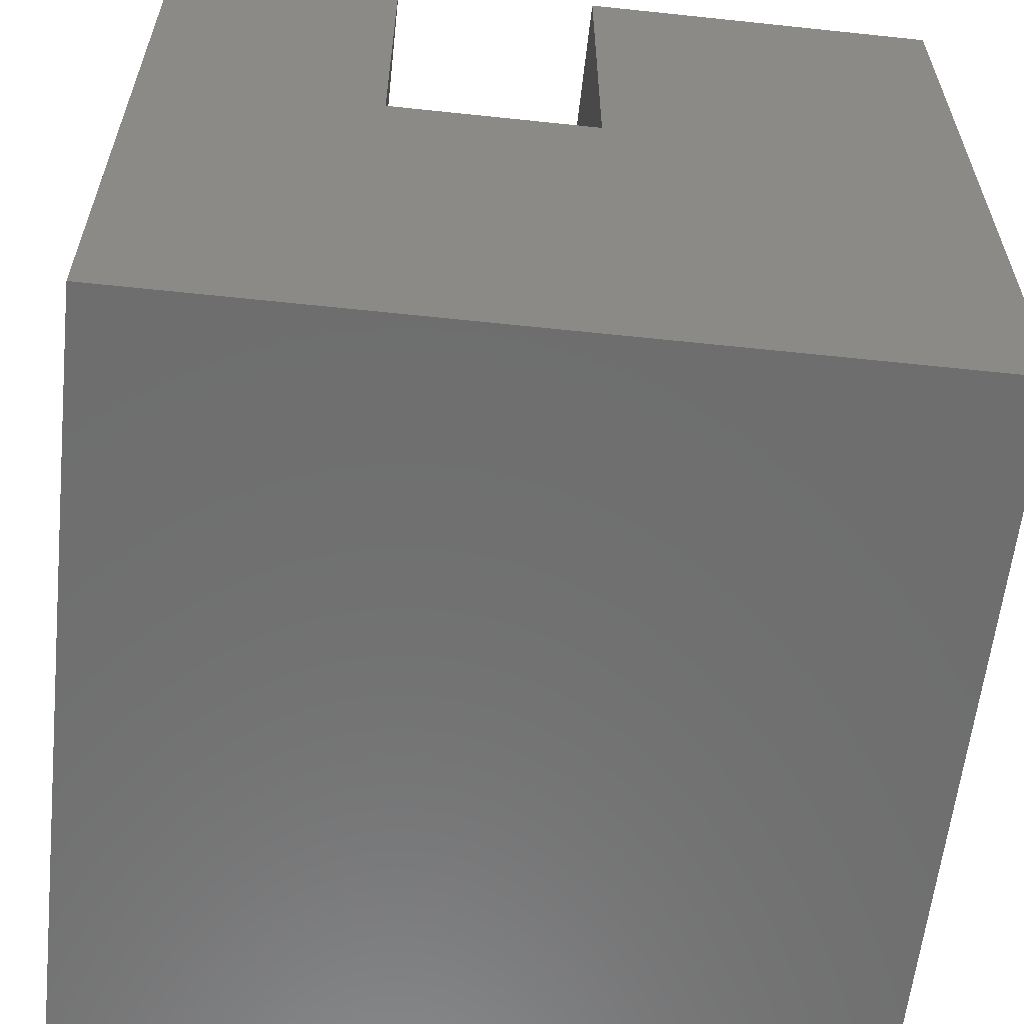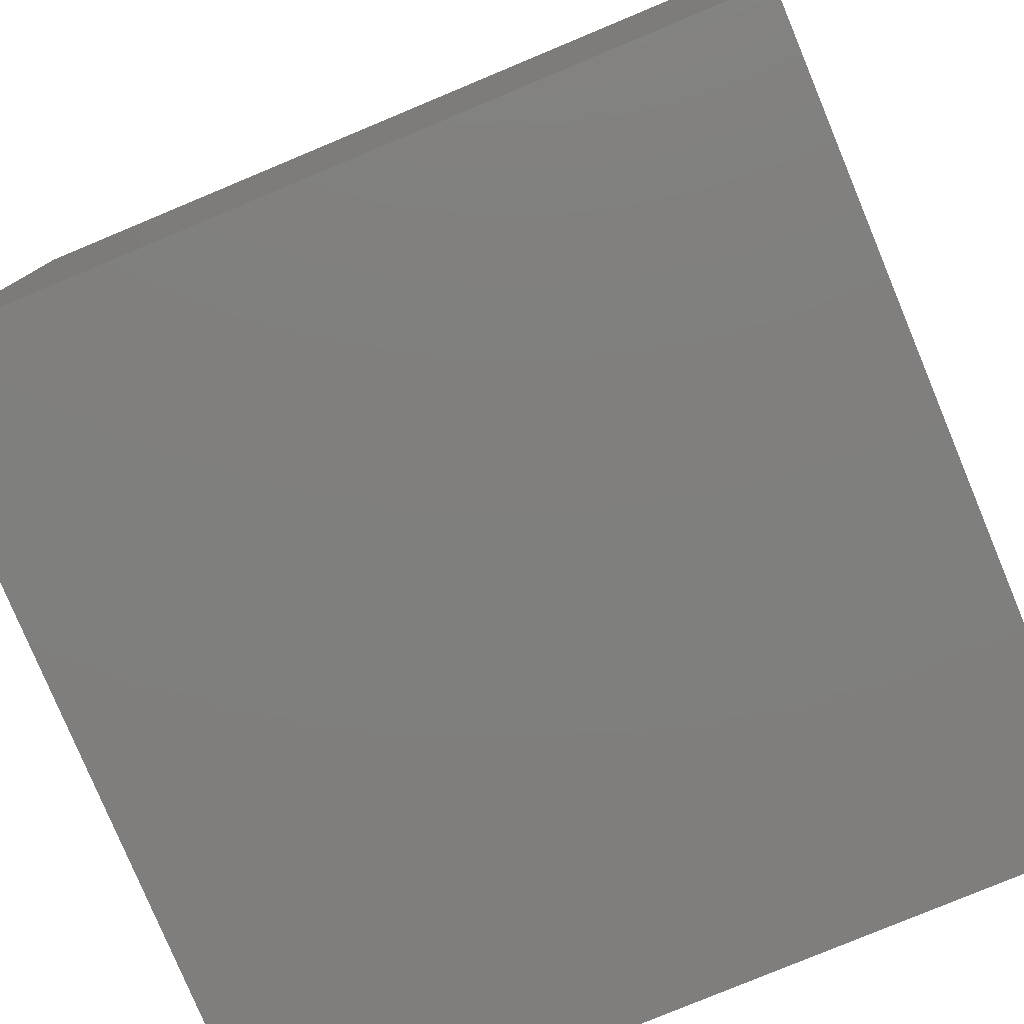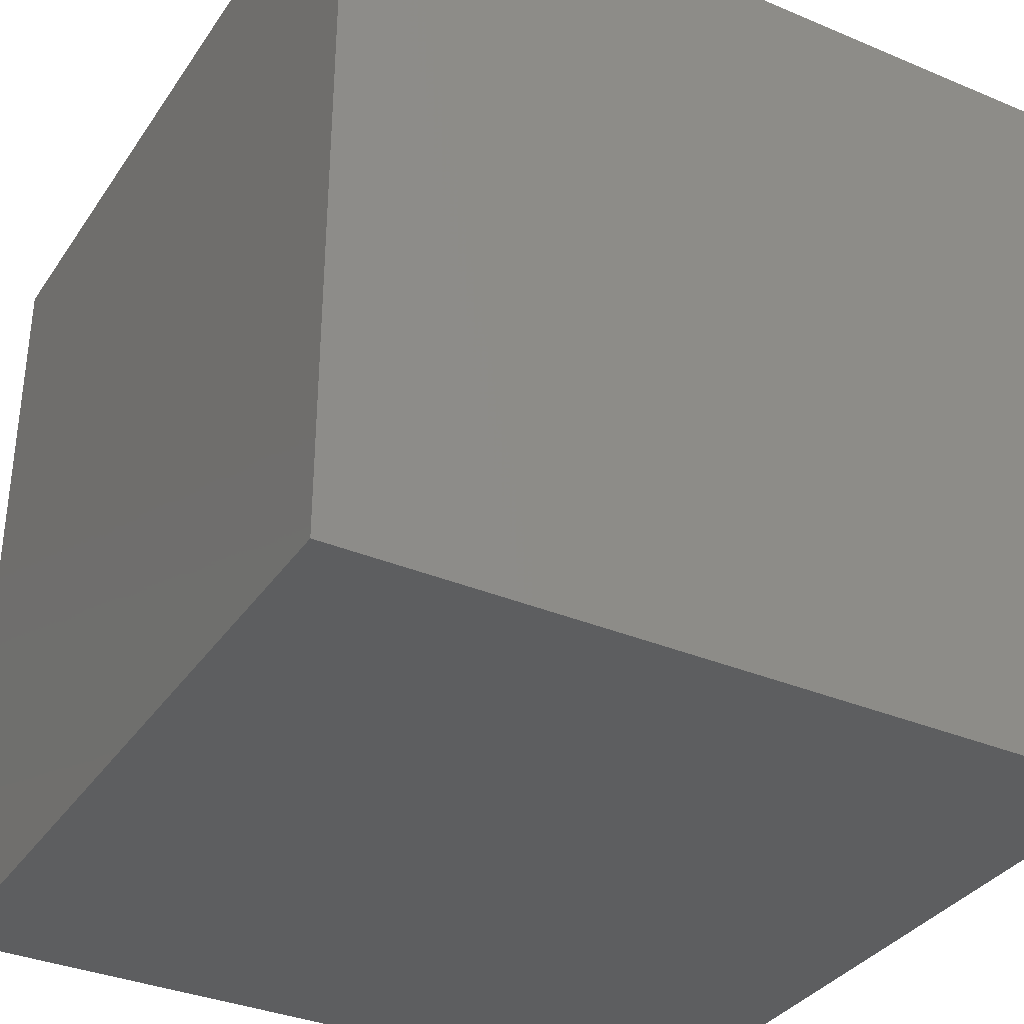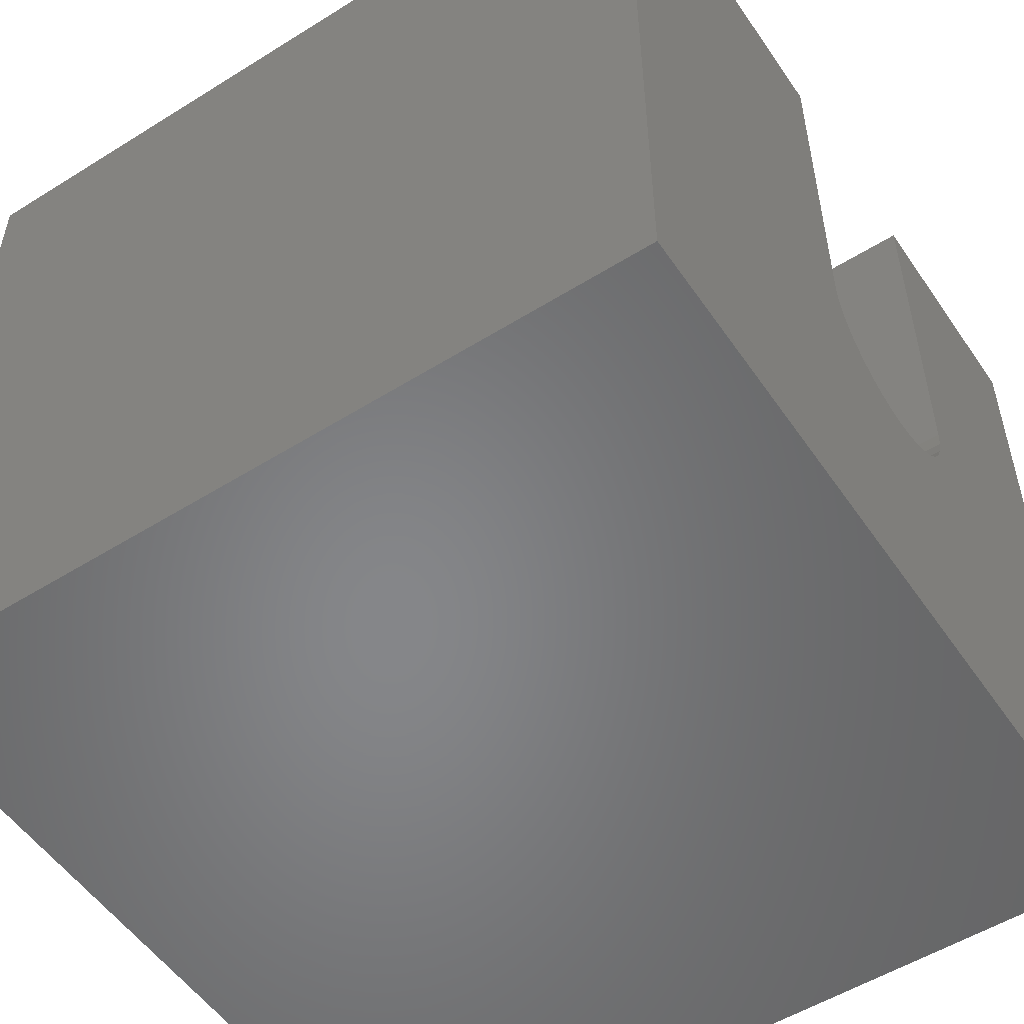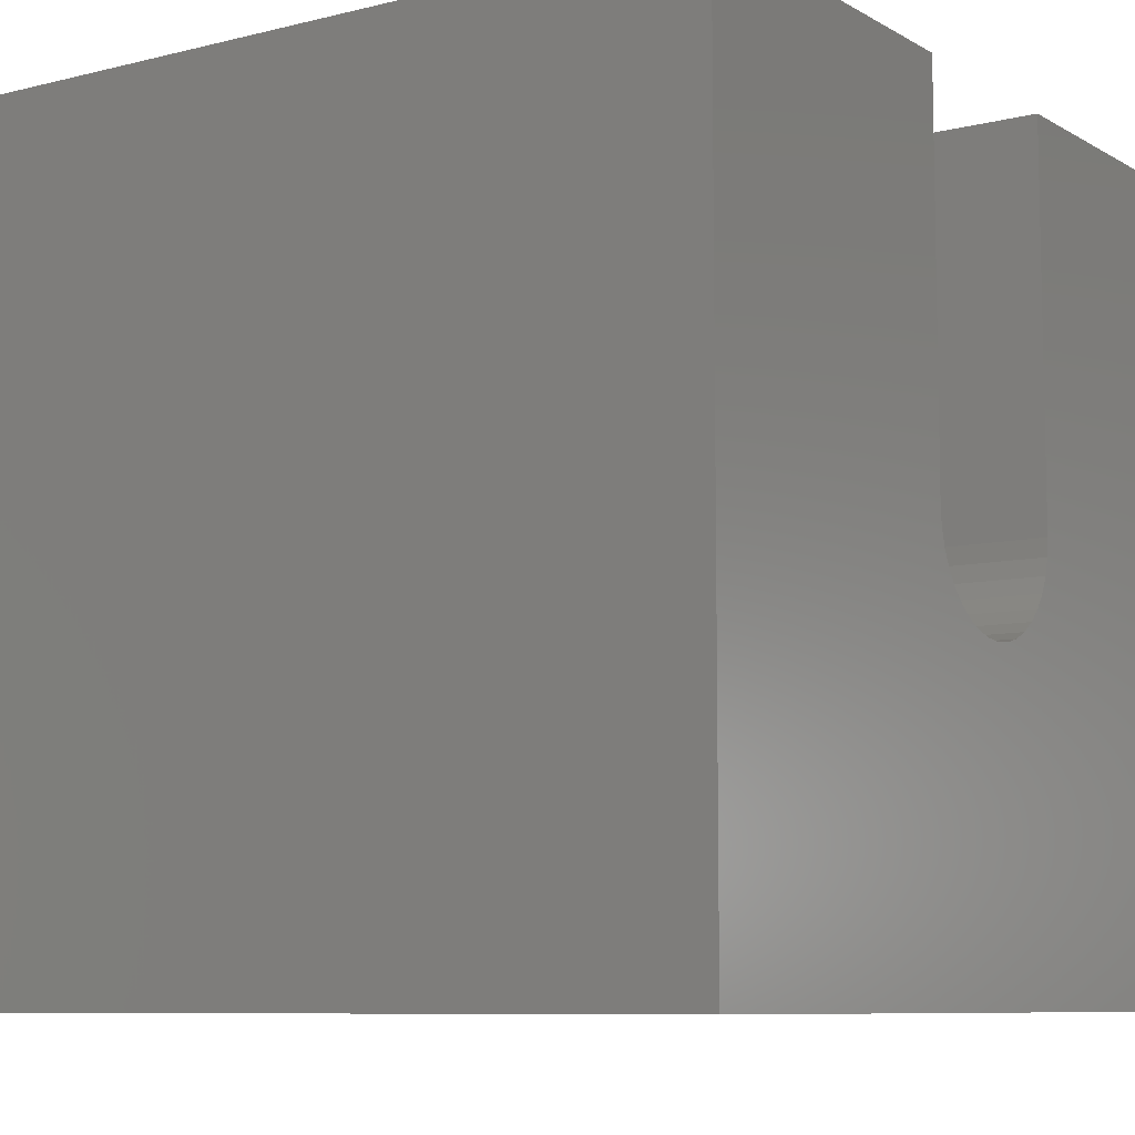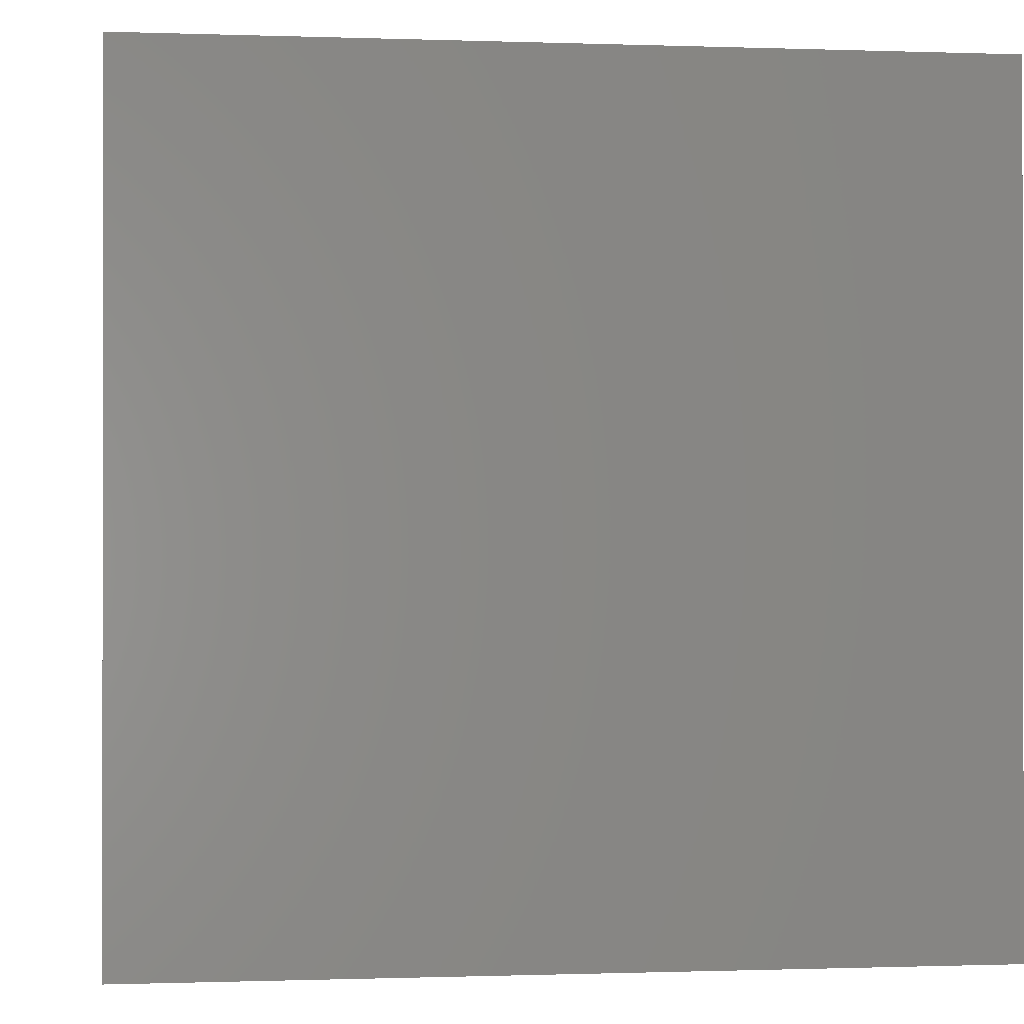
<metadata>
{"format":"stl","ext":"stl","renderer":"f3d","projection":"perspective","resolution":1024,"background":"white","views":[{"elev":-60.2,"azim":173.8,"up":"+Z"},{"elev":-79.0,"azim":-67.4,"up":"+Z"},{"elev":-34.6,"azim":-29.4,"up":"+Z"},{"elev":-53.4,"azim":-56.3,"up":"+Y"},{"elev":-8.4,"azim":-55.9,"up":"+Y"},{"elev":-0.5,"azim":82.4,"up":"+Y"}]}
</metadata>
<code>
# stl→obj: 50 verts, 96 faces
v 0 10 10
v 0 10 0
v 0 0 10
v 0 0 0
v 10 10 10
v 7.049 10 10
v 10 0 10
v 7.049 5.173 10
v 7.029 4.949 10
v 6.971 4.731 10
v 6.876 4.527 10
v 6.747 4.343 10
v 5.316 3.96 10
v 5.112 4.055 10
v 4.467 10 10
v 4.467 5.173 10
v 4.928 4.184 10
v 4.769 4.343 10
v 4.64 4.527 10
v 4.545 4.731 10
v 4.486 4.949 10
v 6.587 4.184 10
v 6.403 4.055 10
v 6.199 3.96 10
v 5.982 3.902 10
v 5.758 3.882 10
v 5.533 3.902 10
v 10 10 0
v 10 0 0
v 7.049 10 5.61
v 4.467 10 5.61
v 7.029 4.949 5.61
v 7.049 5.173 5.61
v 5.533 3.902 5.61
v 5.316 3.96 5.61
v 4.467 5.173 5.61
v 4.486 4.949 5.61
v 6.403 4.055 5.61
v 6.587 4.184 5.61
v 6.747 4.343 5.61
v 4.545 4.731 5.61
v 4.64 4.527 5.61
v 4.769 4.343 5.61
v 4.928 4.184 5.61
v 5.112 4.055 5.61
v 5.982 3.902 5.61
v 6.199 3.96 5.61
v 6.971 4.731 5.61
v 6.876 4.527 5.61
v 5.758 3.882 5.61
f 1 2 3
f 3 2 4
f 5 6 7
f 7 6 8
f 7 8 9
f 9 10 7
f 7 10 11
f 7 11 12
f 3 13 14
f 15 1 16
f 16 1 3
f 14 17 3
f 3 17 18
f 3 18 19
f 19 20 3
f 3 20 21
f 3 21 16
f 12 22 7
f 7 22 23
f 7 23 24
f 24 25 7
f 7 25 26
f 7 26 3
f 3 26 27
f 3 27 13
f 28 5 29
f 29 5 7
f 2 28 4
f 4 28 29
f 6 5 30
f 30 5 28
f 30 28 31
f 31 28 2
f 31 2 15
f 15 2 1
f 29 7 4
f 4 7 3
f 32 33 34
f 34 33 35
f 30 31 33
f 33 31 36
f 33 36 37
f 38 39 40
f 37 41 33
f 33 41 42
f 33 42 43
f 43 44 33
f 33 44 45
f 33 45 35
f 46 47 48
f 48 47 38
f 48 38 49
f 49 38 40
f 32 34 48
f 48 34 50
f 48 50 46
f 30 33 6
f 6 33 8
f 36 16 21
f 36 21 37
f 37 21 20
f 37 20 41
f 41 20 19
f 41 19 42
f 42 19 18
f 42 18 43
f 43 18 17
f 43 17 44
f 44 17 14
f 44 14 45
f 45 14 13
f 45 13 35
f 35 13 27
f 35 27 34
f 34 27 26
f 34 26 50
f 50 26 25
f 50 25 46
f 46 25 24
f 46 24 47
f 47 24 23
f 47 23 38
f 38 23 22
f 38 22 39
f 39 22 12
f 39 12 40
f 40 12 11
f 40 11 49
f 49 11 10
f 49 10 48
f 48 10 9
f 48 9 32
f 32 9 8
f 32 8 33
f 36 31 16
f 16 31 15

</code>
